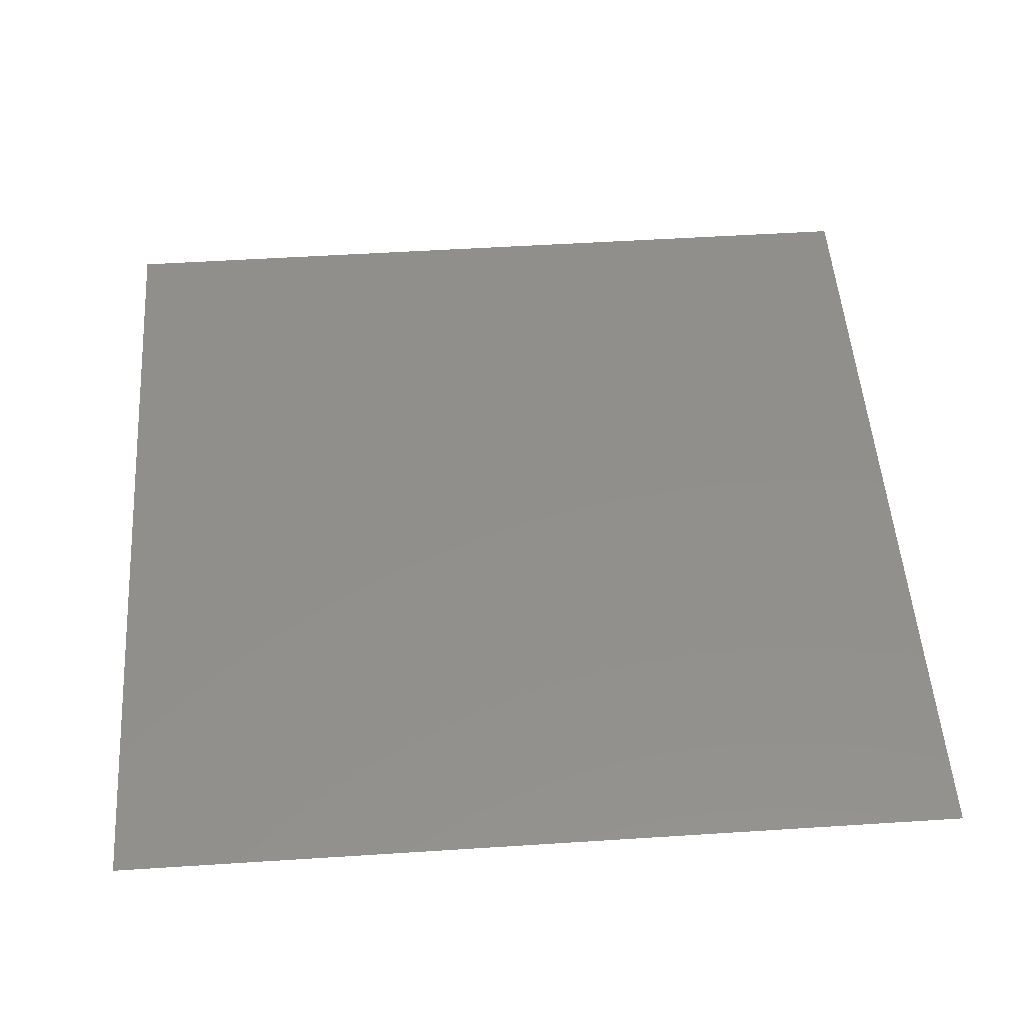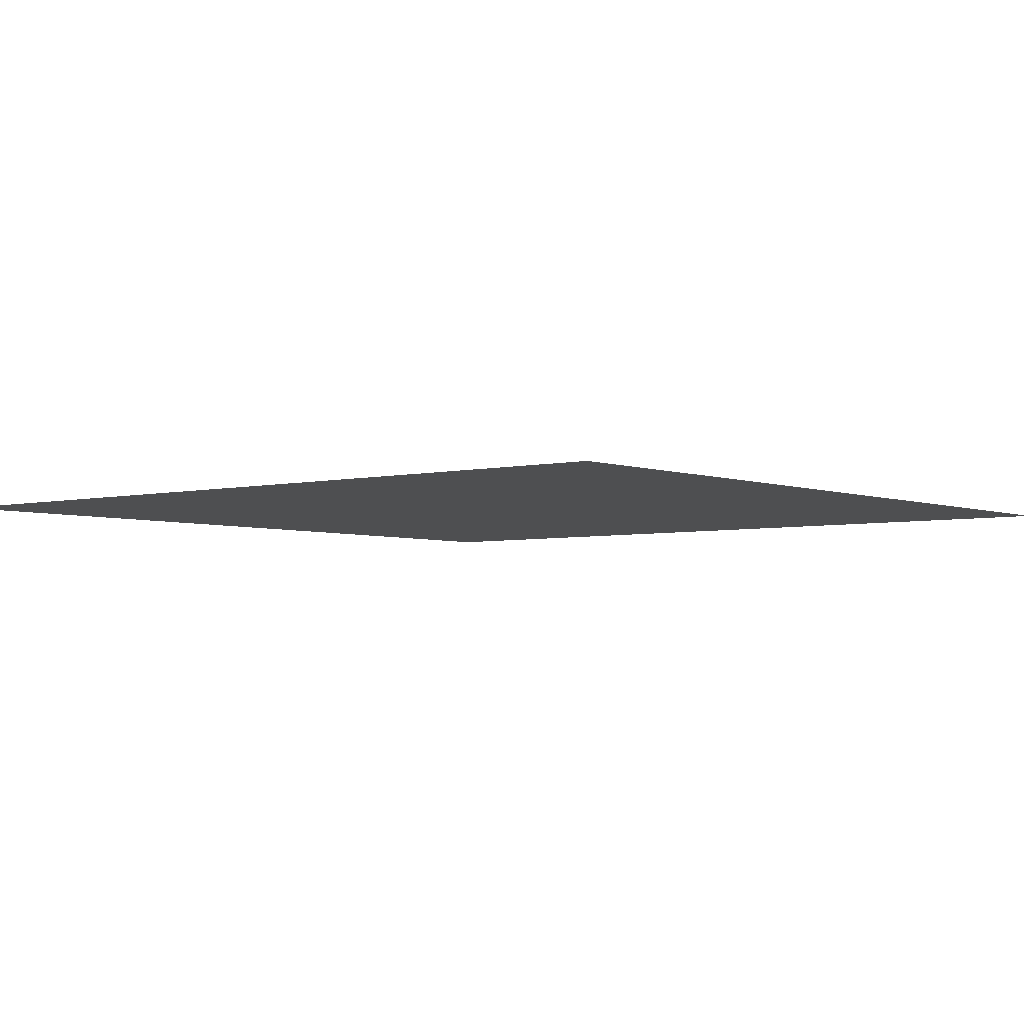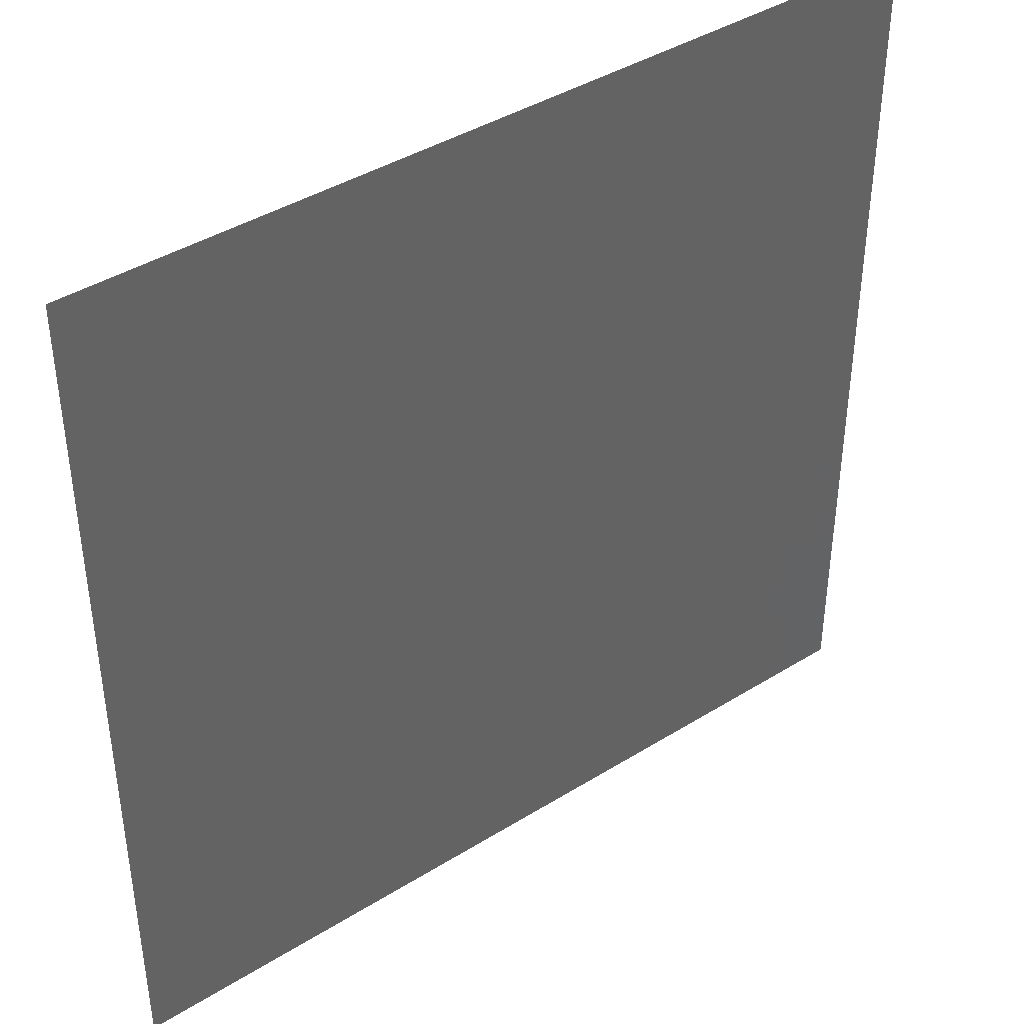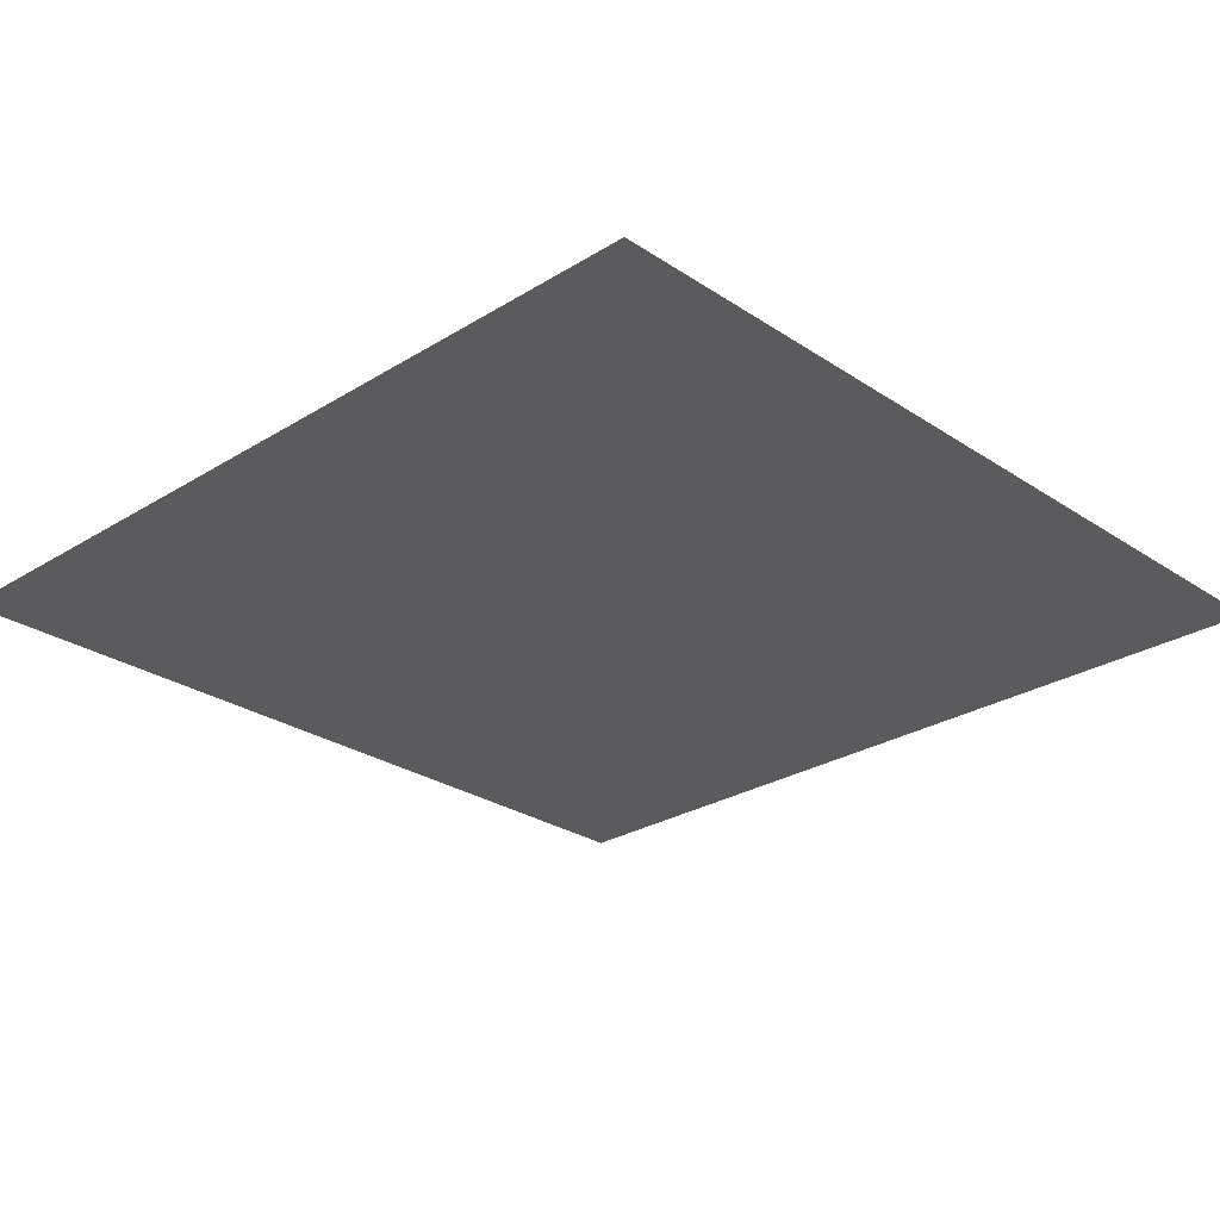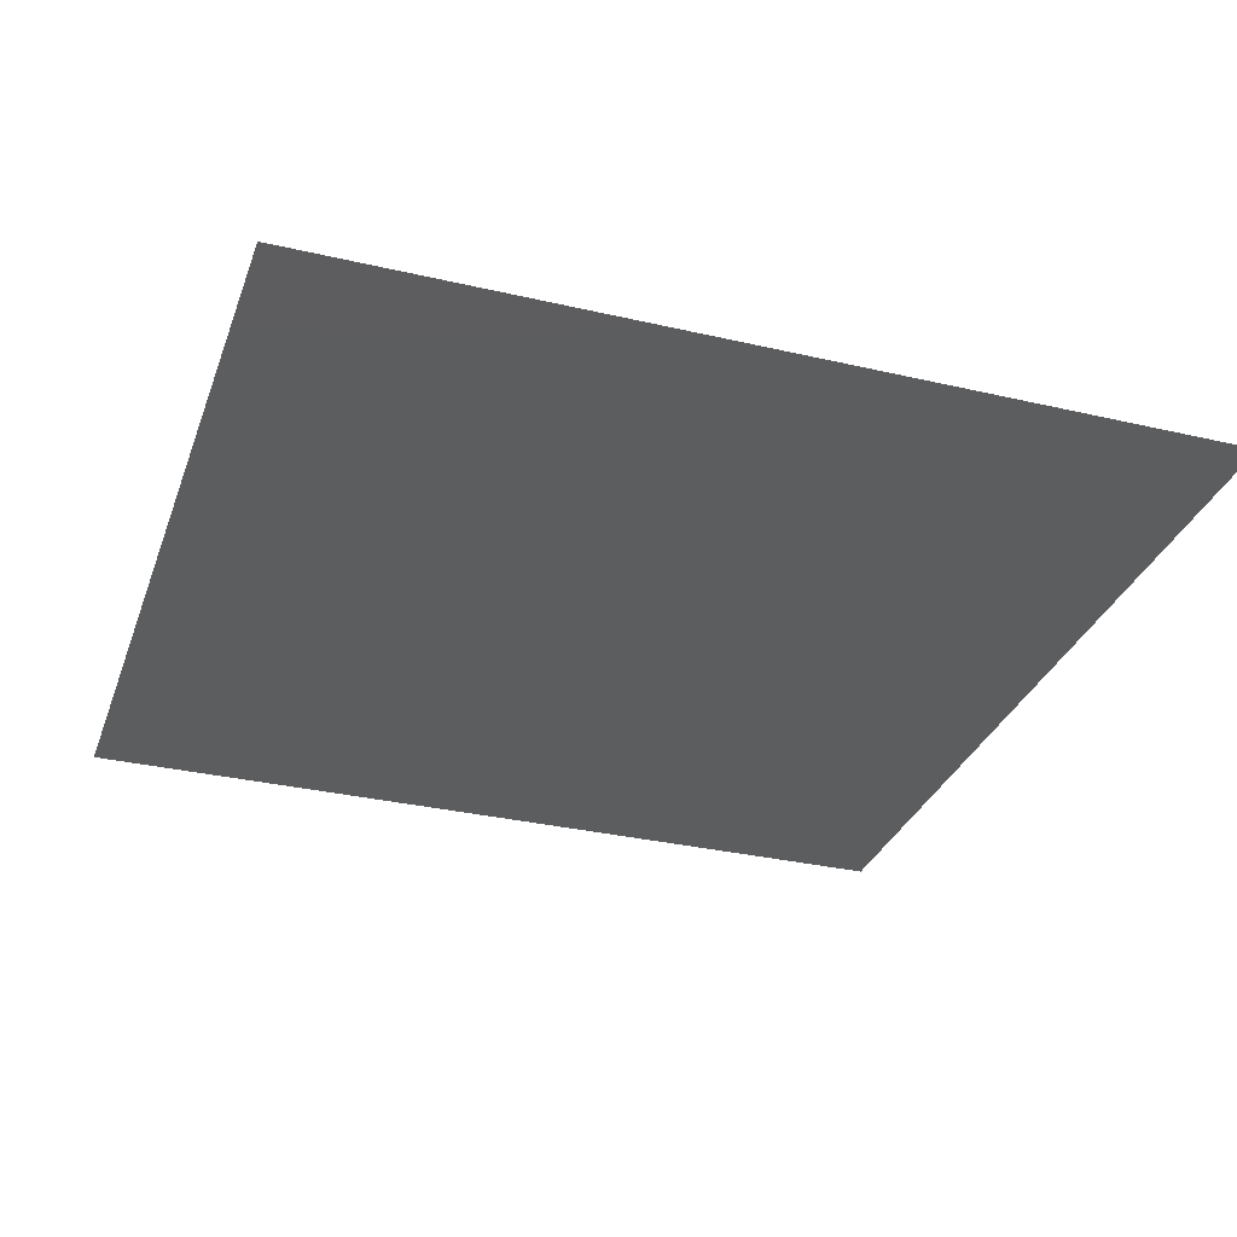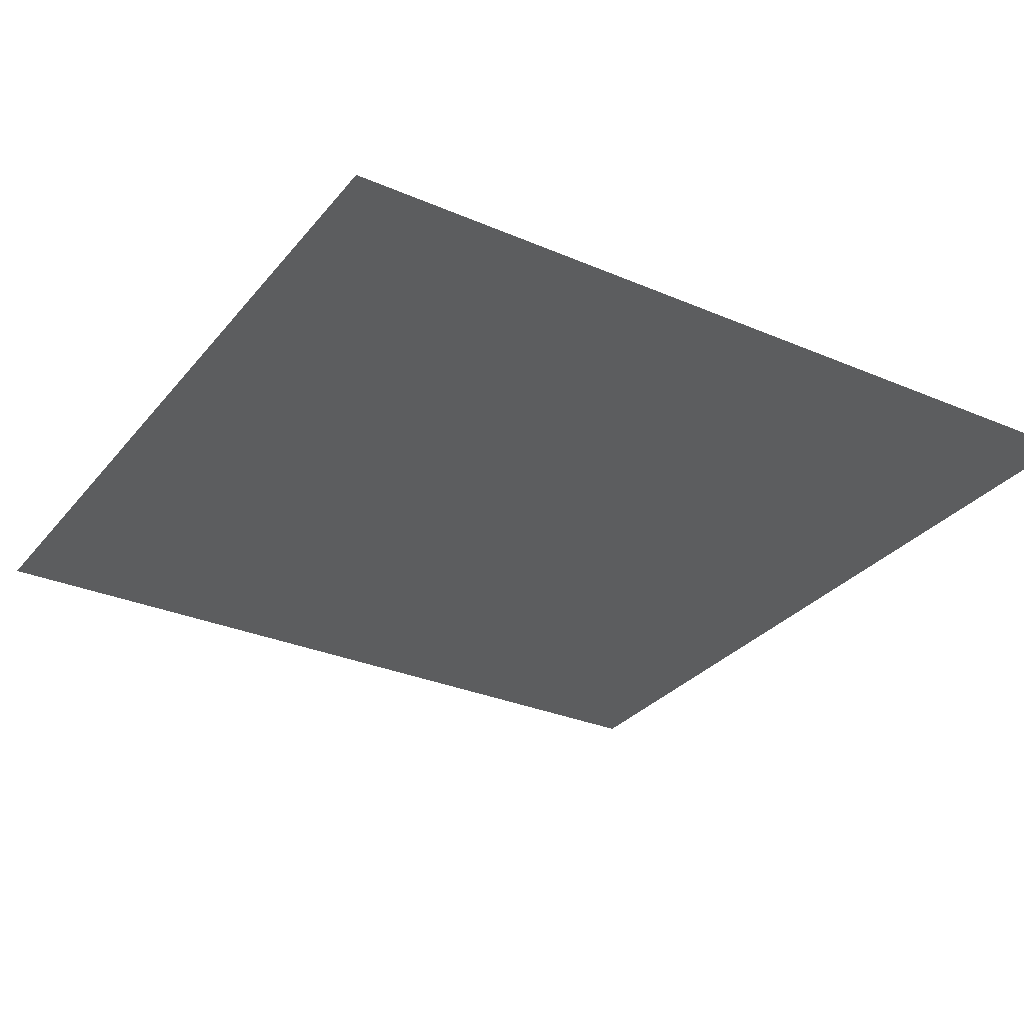
<metadata>
{"format":"stl","ext":"stl","renderer":"f3d","projection":"perspective","resolution":1024,"background":"white","views":[{"elev":51.4,"azim":176.0,"up":"+Z"},{"elev":-4.1,"azim":129.0,"up":"+Z"},{"elev":41.2,"azim":-37.1,"up":"+Y"},{"elev":-26.8,"azim":-46.0,"up":"+Z"},{"elev":-31.7,"azim":71.7,"up":"+Z"},{"elev":-30.5,"azim":-121.8,"up":"+Z"}]}
</metadata>
<code>
# stl→obj: 5 verts, 4 faces
v -0.5 -0.5 0
v 0 0 0
v -0.5 0.5 0
v 0.5 -0.5 0
v 0.5 0.5 0
f 1 2 3
f 1 4 2
f 3 2 5
f 5 2 4

</code>
